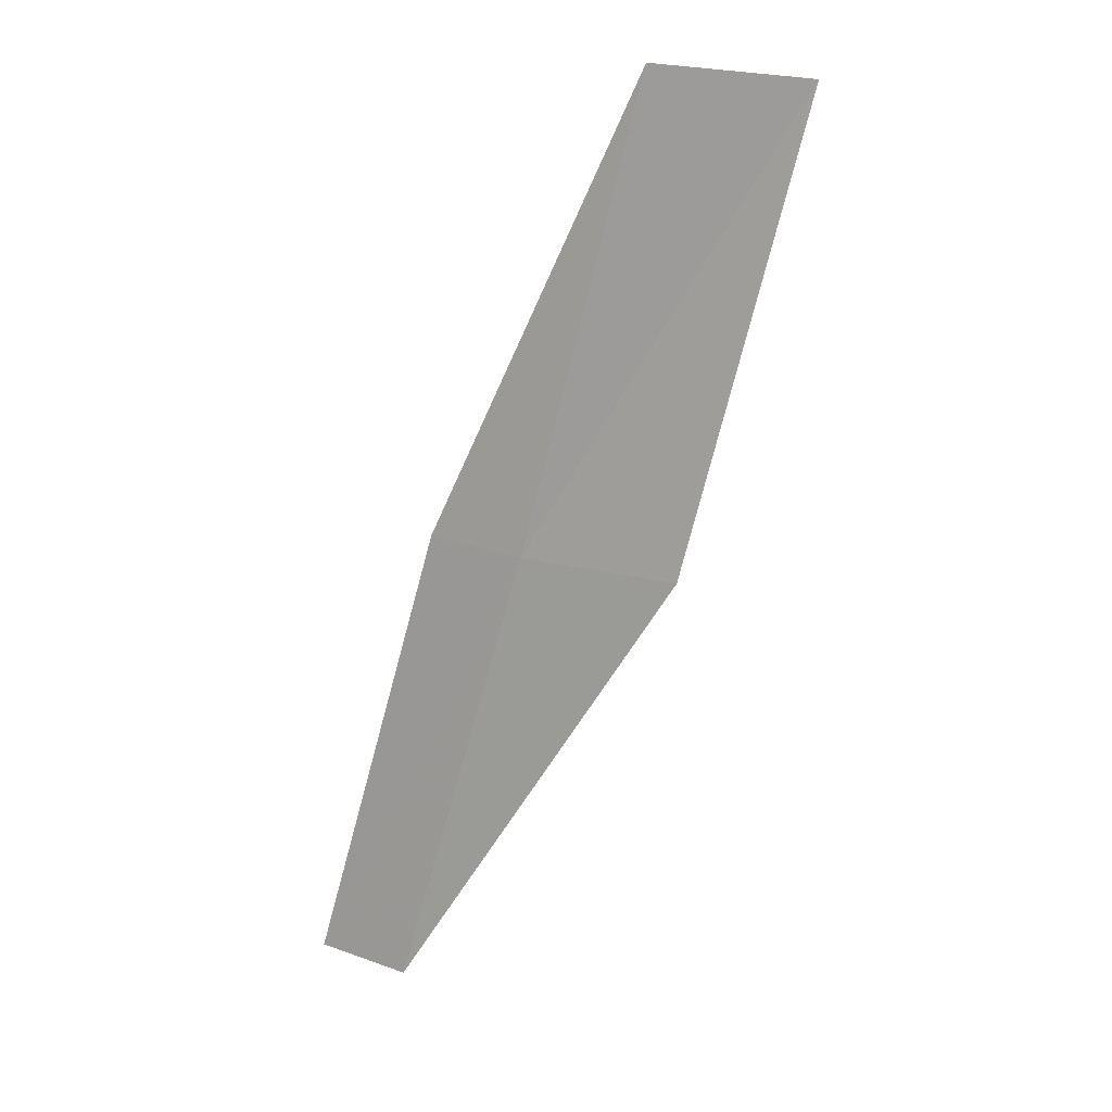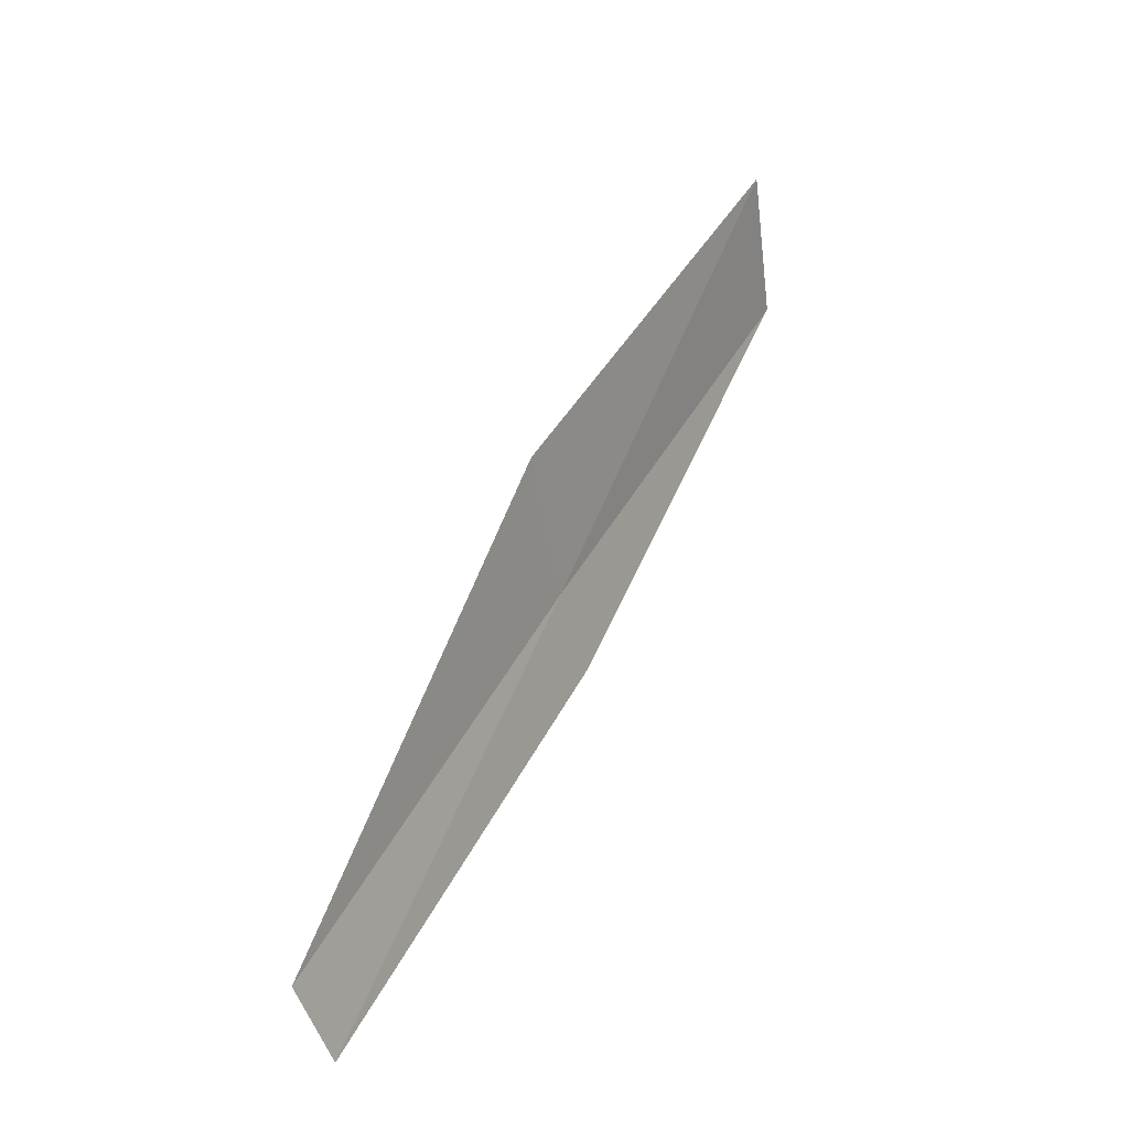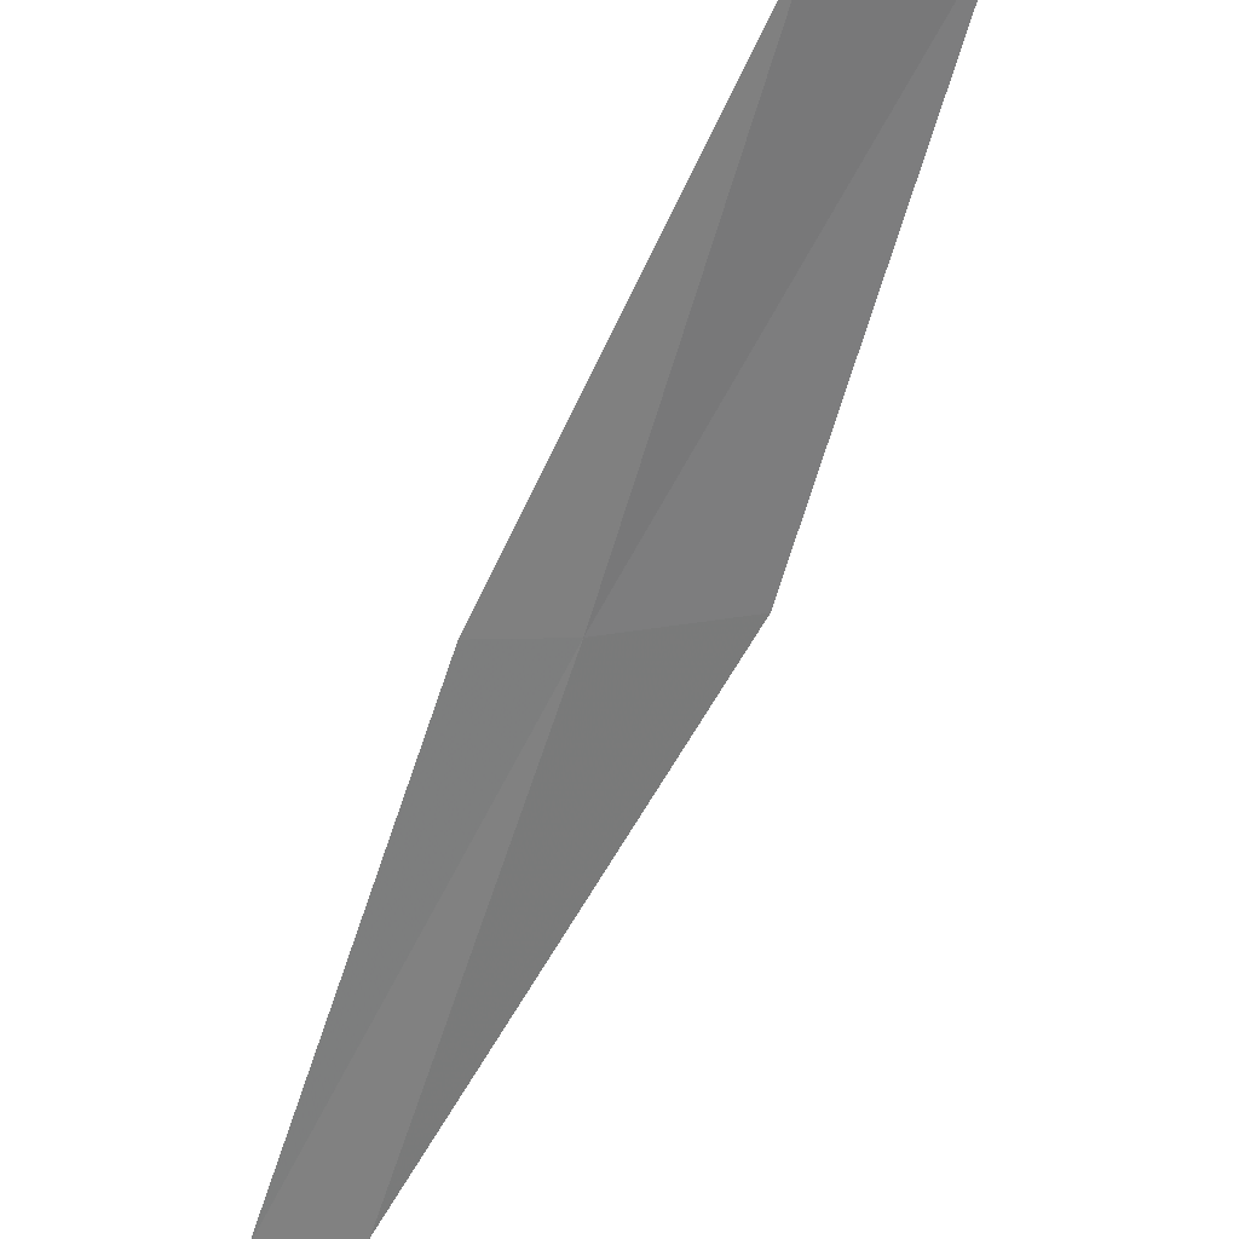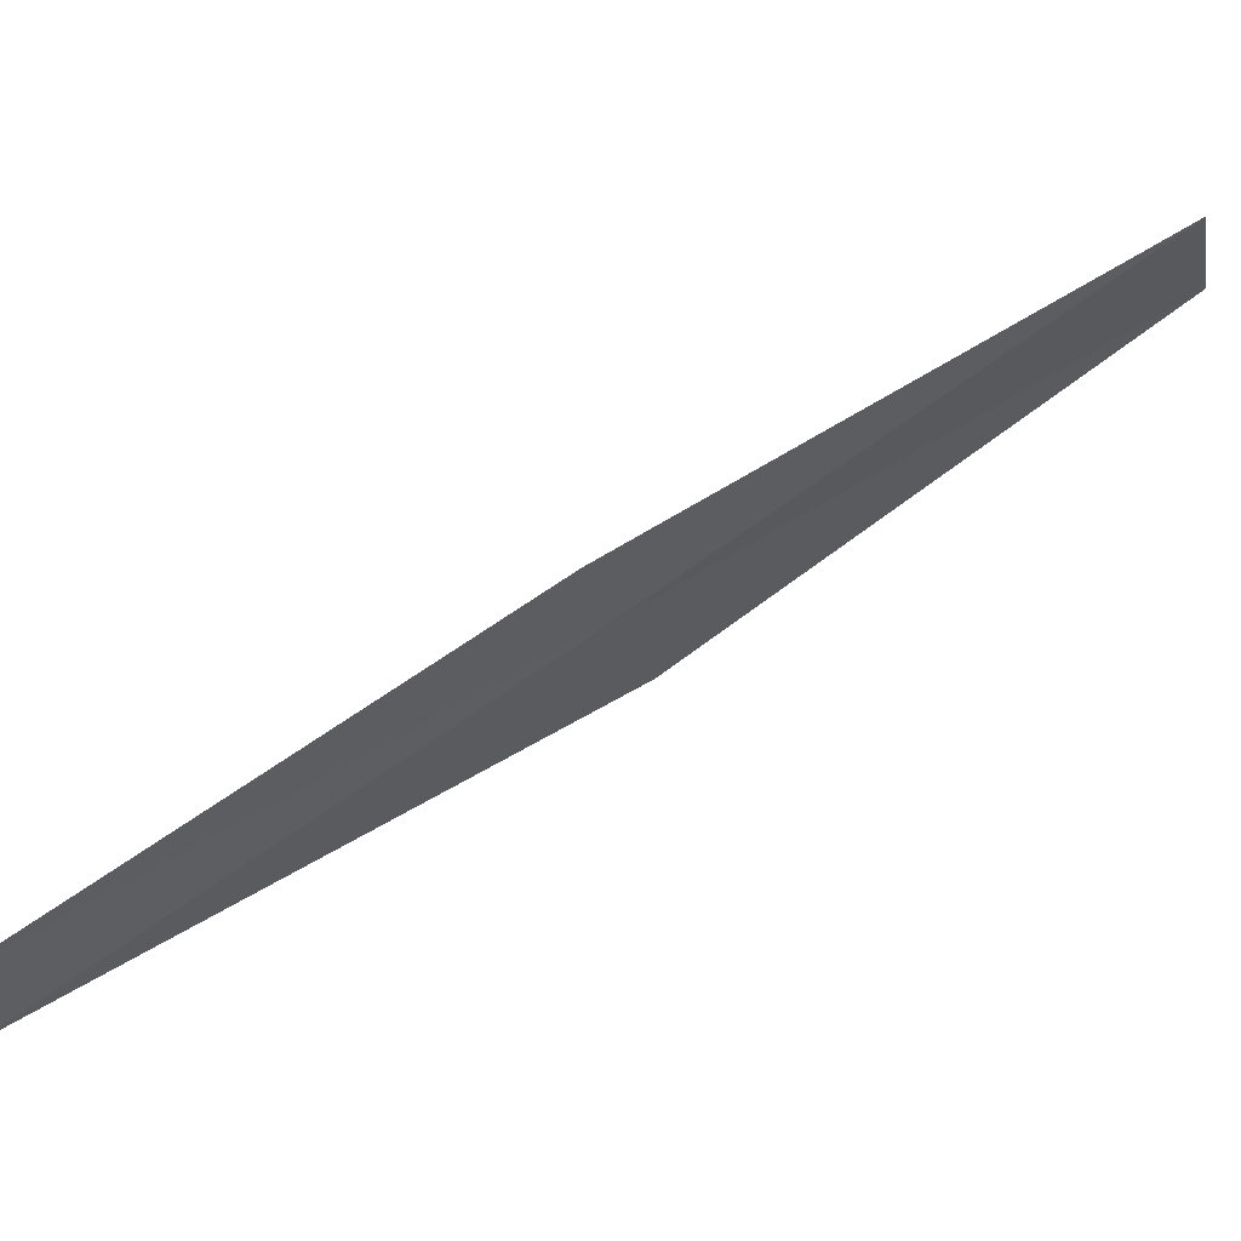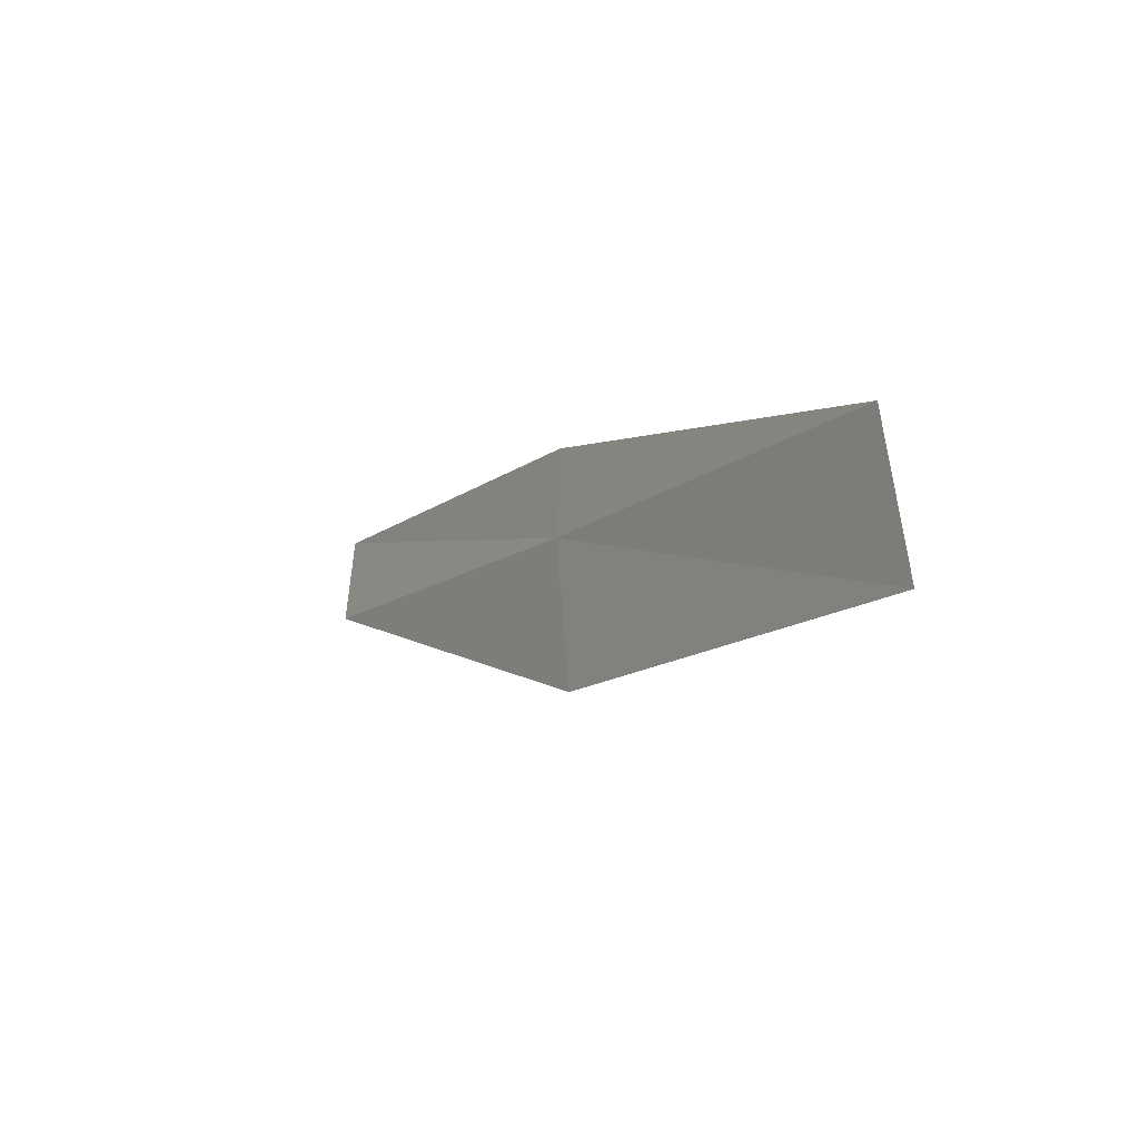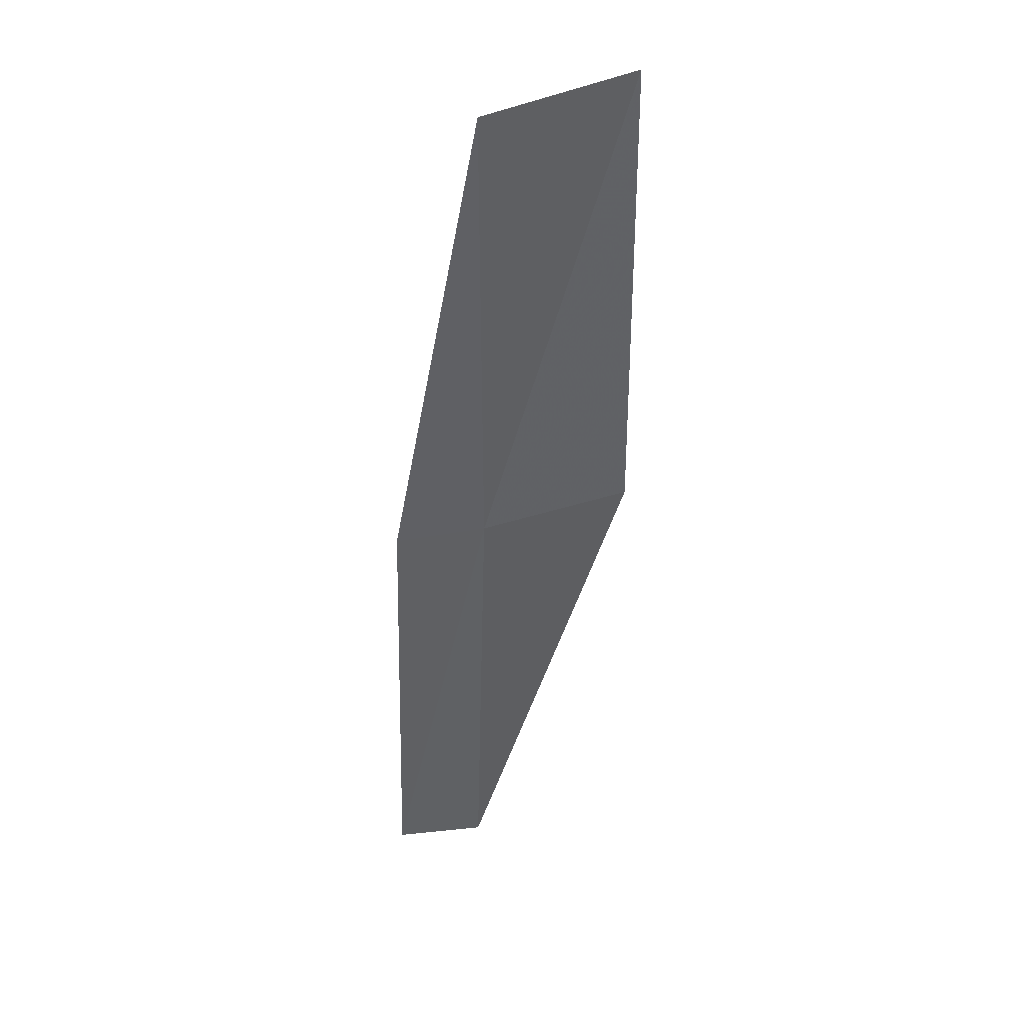
<metadata>
{"format":"obj","ext":"obj","renderer":"f3d","projection":"perspective","resolution":1024,"background":"white","views":[{"elev":49.0,"azim":36.4,"up":"+Z"},{"elev":-57.9,"azim":124.3,"up":"+Z"},{"elev":-35.4,"azim":-25.5,"up":"+Y"},{"elev":-40.0,"azim":-77.9,"up":"+Y"},{"elev":70.0,"azim":109.8,"up":"+Z"},{"elev":72.1,"azim":9.0,"up":"+Z"}]}
</metadata>
<code>
v 22.93 3.128 8
v 22.63 1.811 6
v 22.5 2.992 8
v 23.06 1.924 6
v 23.6 3.432 8
v 22.73 4.324 10
v 23.39 4.663 10
f 1 3 2
f 1 2 4
f 1 4 5
f 1 6 3
f 1 7 6
f 1 5 7

</code>
